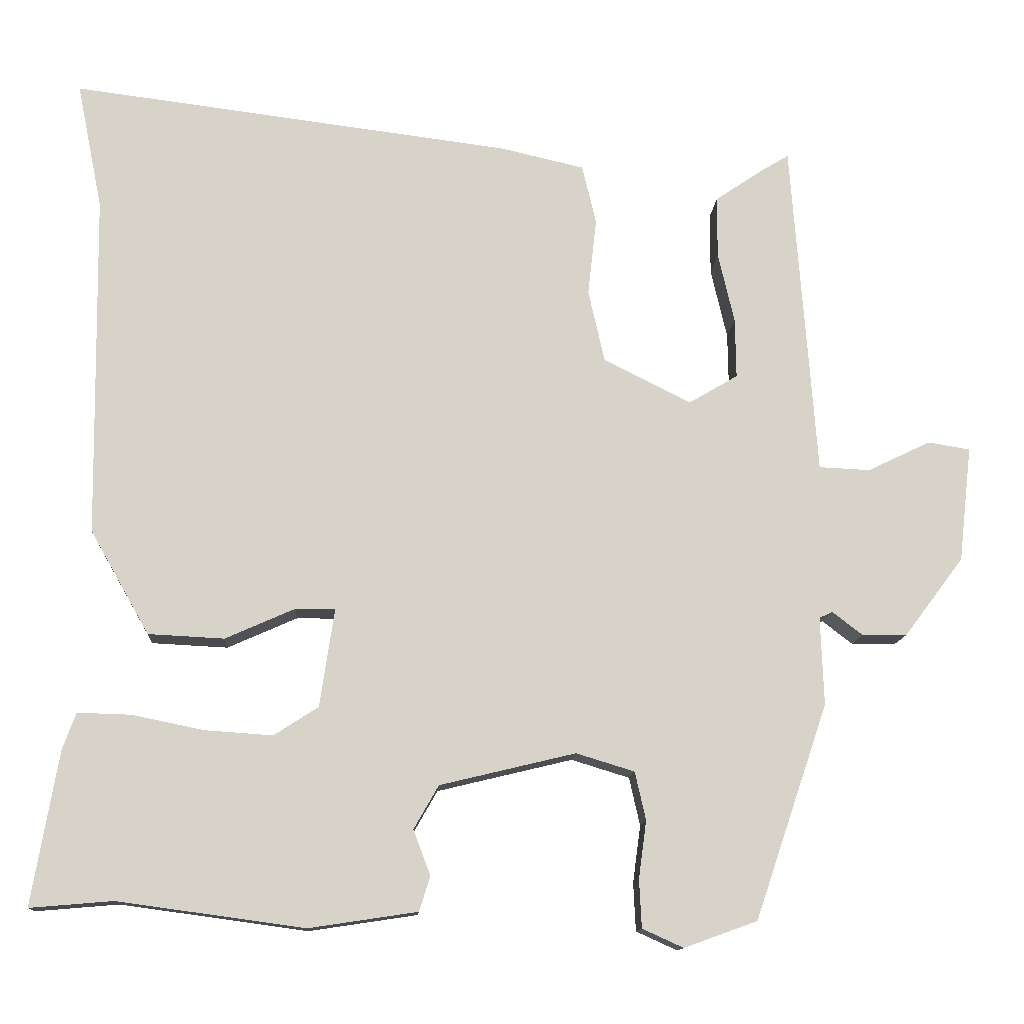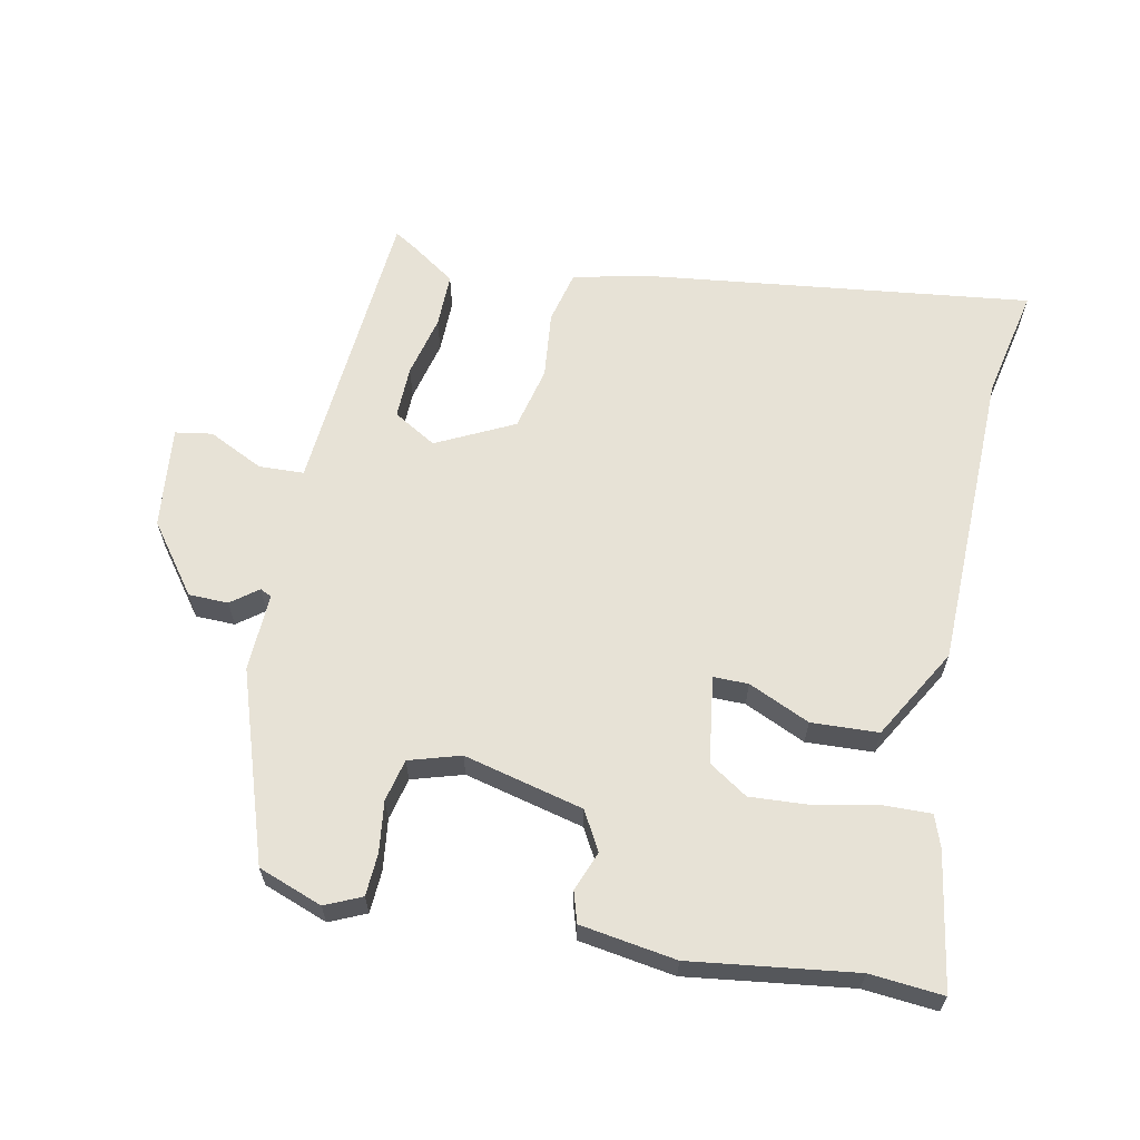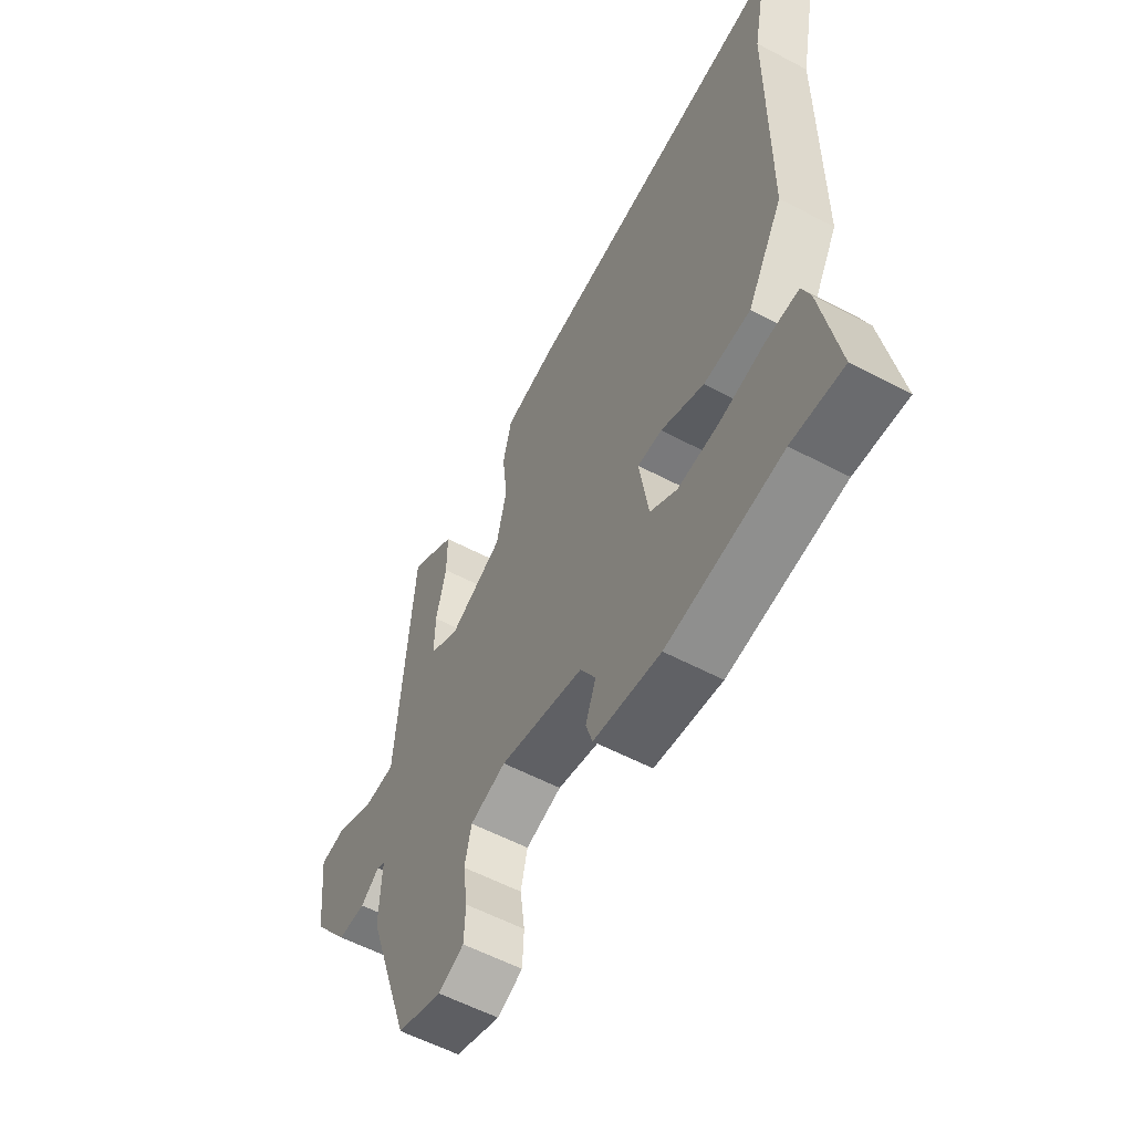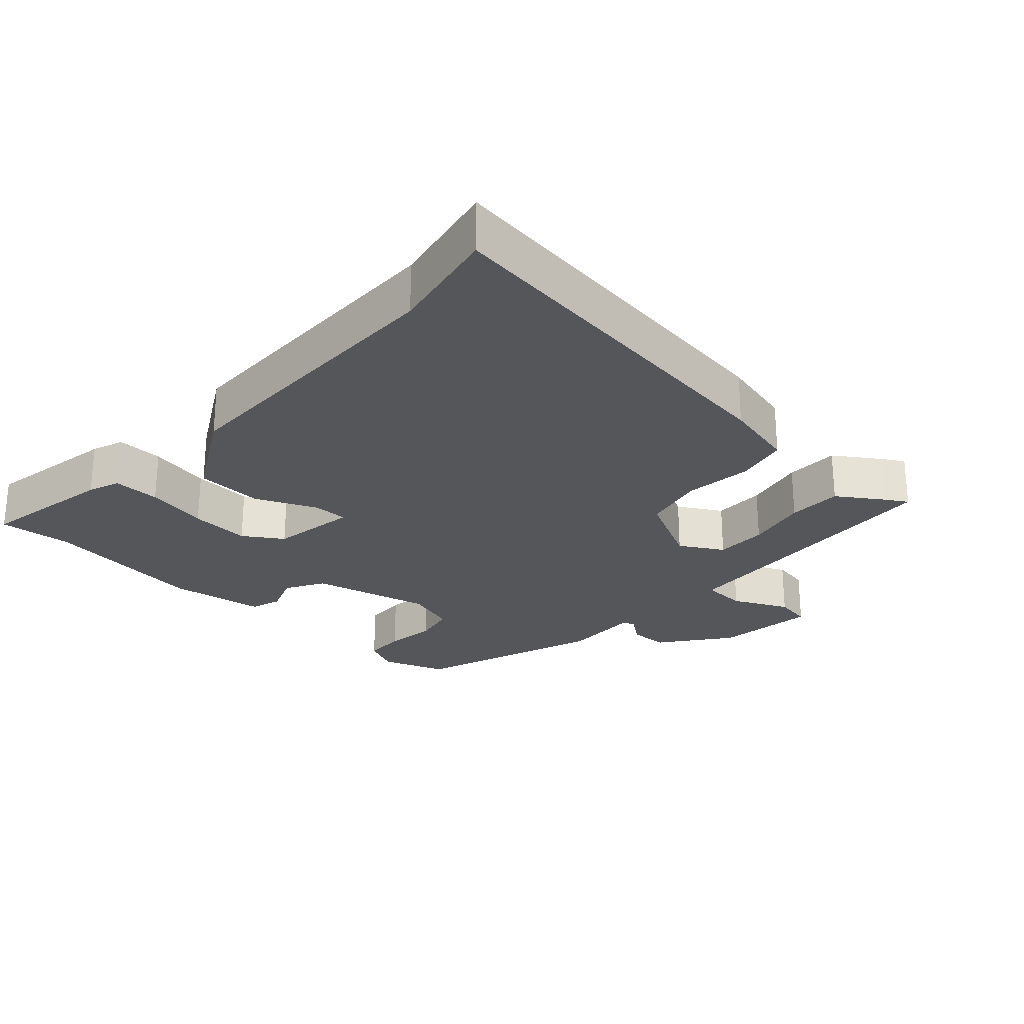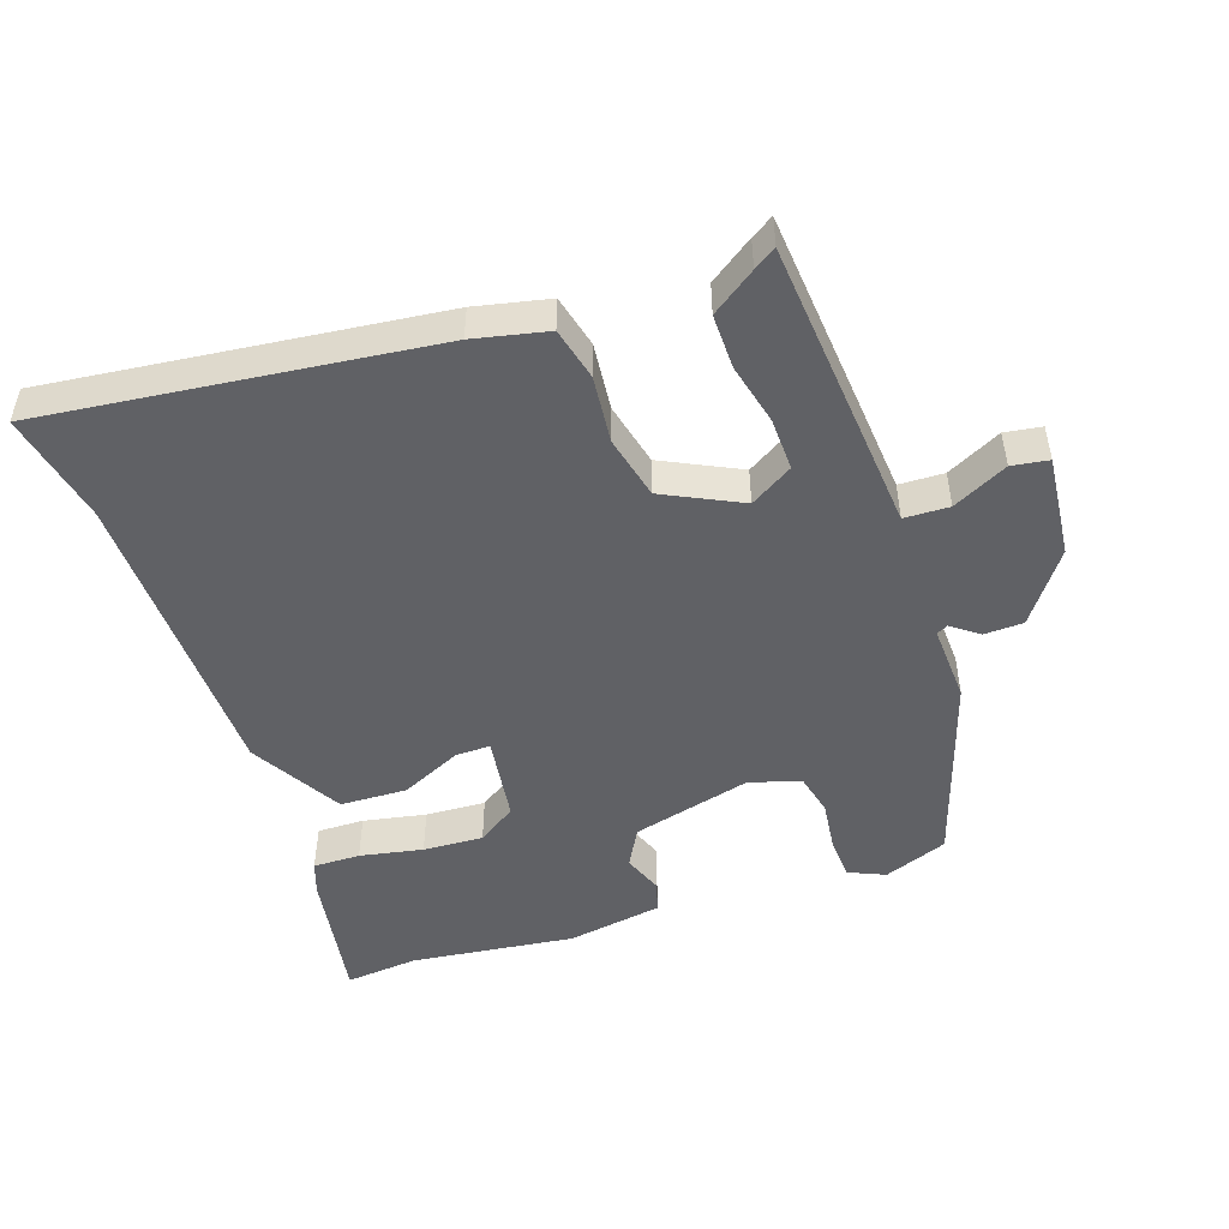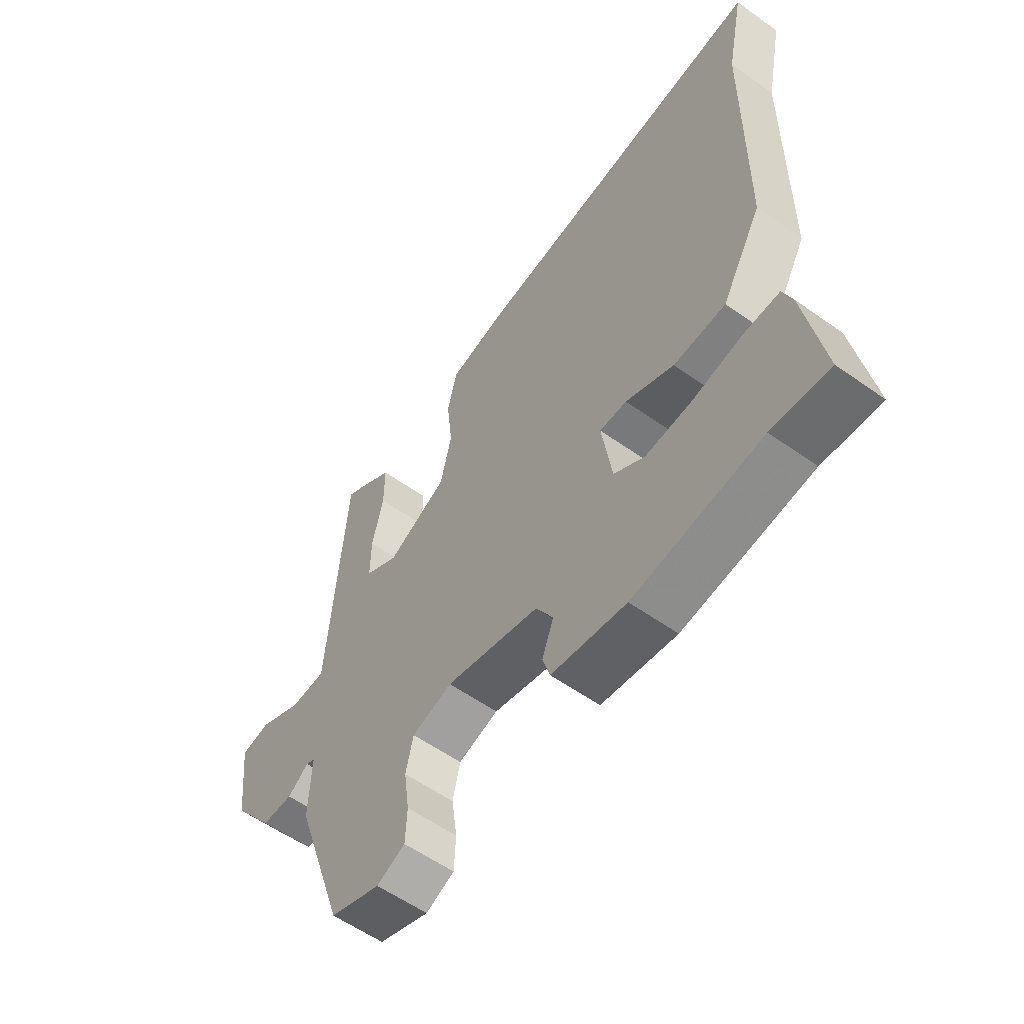
<metadata>
{"format":"obj","ext":"obj","renderer":"f3d","projection":"perspective","resolution":1024,"background":"white","views":[{"elev":-12.7,"azim":-3.3,"up":"+Z"},{"elev":63.1,"azim":-168.2,"up":"+Y"},{"elev":-57.9,"azim":-118.6,"up":"+Z"},{"elev":-25.6,"azim":-42.7,"up":"+Y"},{"elev":-49.4,"azim":19.5,"up":"+Y"},{"elev":-57.7,"azim":-126.4,"up":"+Z"}]}
</metadata>
<code>
v 0.44 0.07 0.511
v 0.462 0.07 0.214
v 0.472 0.07 0.076
v 0.538 0.07 0.073
v 0.619 0.07 0.112
v 0.673 0.07 0.103
v 0.656 0.07 -0.046
v 0.58 0.07 -0.147
v 0.522 0.07 -0.148
v 0.483 0.07 -0.118
v 0.466 0.07 -0.126
v 0.47 0.07 -0.24
v 0.376 0.07 -0.516
v 0.282 0.07 -0.55
v 0.229 0.07 -0.526
v 0.226 0.07 -0.464
v 0.236 0.07 -0.39
v 0.222 0.07 -0.328
v 0.147 0.07 -0.305
v -0.028 0.07 -0.347
v -0.06 0.07 -0.403
v -0.038 0.07 -0.461
v -0.052 0.07 -0.506
v -0.192 0.07 -0.527
v -0.432 0.07 -0.494
v -0.539 0.07 -0.503
v -0.505 0.07 -0.305
v -0.488 0.07 -0.258
v -0.419 0.07 -0.26
v -0.327 0.07 -0.279
v -0.239 0.07 -0.285
v -0.182 0.07 -0.248
v -0.163 0.07 -0.121
v -0.214 0.07 -0.121
v -0.304 0.07 -0.161
v -0.402 0.07 -0.156
v -0.478 0.07 -0.022
v -0.484 0.07 0.422
v -0.517 0.07 0.586
v 0.052 0.07 0.513
v 0.16 0.07 0.488
v 0.178 0.07 0.411
v 0.167 0.07 0.312
v 0.188 0.07 0.219
v 0.301 0.07 0.162
v 0.364 0.07 0.199
v 0.363 0.07 0.276
v 0.342 0.07 0.367
v 0.342 0.07 0.447
v 0.407 0.07 0.491
v 0.44 0 0.511
v 0.462 0 0.214
v 0.472 0 0.076
v 0.538 0 0.073
v 0.619 0 0.112
v 0.673 0 0.103
v 0.656 0 -0.046
v 0.58 0 -0.147
v 0.522 0 -0.148
v 0.483 0 -0.118
v 0.466 0 -0.126
v 0.47 0 -0.24
v 0.376 0 -0.516
v 0.282 0 -0.55
v 0.229 0 -0.526
v 0.226 0 -0.464
v 0.236 0 -0.39
v 0.222 0 -0.328
v 0.147 0 -0.305
v -0.028 0 -0.347
v -0.06 0 -0.403
v -0.038 0 -0.461
v -0.052 0 -0.506
v -0.192 0 -0.527
v -0.432 0 -0.494
v -0.539 0 -0.503
v -0.505 0 -0.305
v -0.488 0 -0.258
v -0.419 0 -0.26
v -0.327 0 -0.279
v -0.239 0 -0.285
v -0.182 0 -0.248
v -0.163 0 -0.121
v -0.214 0 -0.121
v -0.304 0 -0.161
v -0.402 0 -0.156
v -0.478 0 -0.022
v -0.484 0 0.422
v -0.517 0 0.586
v 0.052 0 0.513
v 0.16 0 0.488
v 0.178 0 0.411
v 0.167 0 0.312
v 0.188 0 0.219
v 0.301 0 0.162
v 0.364 0 0.199
v 0.363 0 0.276
v 0.342 0 0.367
v 0.342 0 0.447
v 0.407 0 0.491
f 1 2 3
f 50 1 3
f 49 50 3
f 48 49 3
f 47 48 3
f 46 47 3
f 45 46 3
f 41 42 43
f 40 41 43
f 39 40 43
f 38 39 43
f 38 43 44
f 37 38 44
f 36 37 44
f 35 36 44
f 34 35 44
f 33 34 44 45
f 28 29 30
f 27 28 30
f 26 27 30
f 25 26 30
f 25 30 31
f 24 25 31
f 23 24 31
f 22 23 31
f 21 22 31
f 20 21 31 32
f 15 16 17
f 14 15 17
f 13 14 17
f 12 13 17
f 11 12 17
f 11 17 18
f 8 9 10
f 7 8 10
f 6 7 10
f 5 6 10
f 4 5 10
f 3 4 10 11
f 45 3 11
f 33 45 11
f 32 33 11
f 20 32 11
f 19 20 11
f 11 18 19
f 53 52 51
f 53 51 100
f 53 100 99
f 53 99 98
f 53 98 97
f 53 97 96
f 53 96 95
f 93 92 91
f 93 91 90
f 93 90 89
f 93 89 88
f 94 93 88
f 94 88 87
f 94 87 86
f 94 86 85
f 94 85 84
f 95 94 84 83
f 80 79 78
f 80 78 77
f 80 77 76
f 80 76 75
f 81 80 75
f 81 75 74
f 81 74 73
f 81 73 72
f 81 72 71
f 82 81 71 70
f 67 66 65
f 67 65 64
f 67 64 63
f 67 63 62
f 67 62 61
f 68 67 61
f 60 59 58
f 60 58 57
f 60 57 56
f 60 56 55
f 60 55 54
f 61 60 54 53
f 61 53 95
f 61 95 83
f 61 83 82
f 61 82 70
f 61 70 69
f 69 68 61
f 1 51 52 2
f 2 52 53 3
f 3 53 54 4
f 4 54 55 5
f 5 55 56 6
f 6 56 57 7
f 7 57 58 8
f 8 58 59 9
f 9 59 60 10
f 10 60 61 11
f 11 61 62 12
f 12 62 63 13
f 13 63 64 14
f 14 64 65 15
f 15 65 66 16
f 16 66 67 17
f 17 67 68 18
f 18 68 69 19
f 19 69 70 20
f 20 70 71 21
f 21 71 72 22
f 22 72 73 23
f 23 73 74 24
f 24 74 75 25
f 25 75 76 26
f 26 76 77 27
f 27 77 78 28
f 28 78 79 29
f 29 79 80 30
f 30 80 81 31
f 31 81 82 32
f 32 82 83 33
f 33 83 84 34
f 34 84 85 35
f 35 85 86 36
f 36 86 87 37
f 37 87 88 38
f 38 88 89 39
f 39 89 90 40
f 40 90 91 41
f 41 91 92 42
f 42 92 93 43
f 43 93 94 44
f 44 94 95 45
f 45 95 96 46
f 46 96 97 47
f 47 97 98 48
f 48 98 99 49
f 49 99 100 50
f 50 100 51 1

</code>
